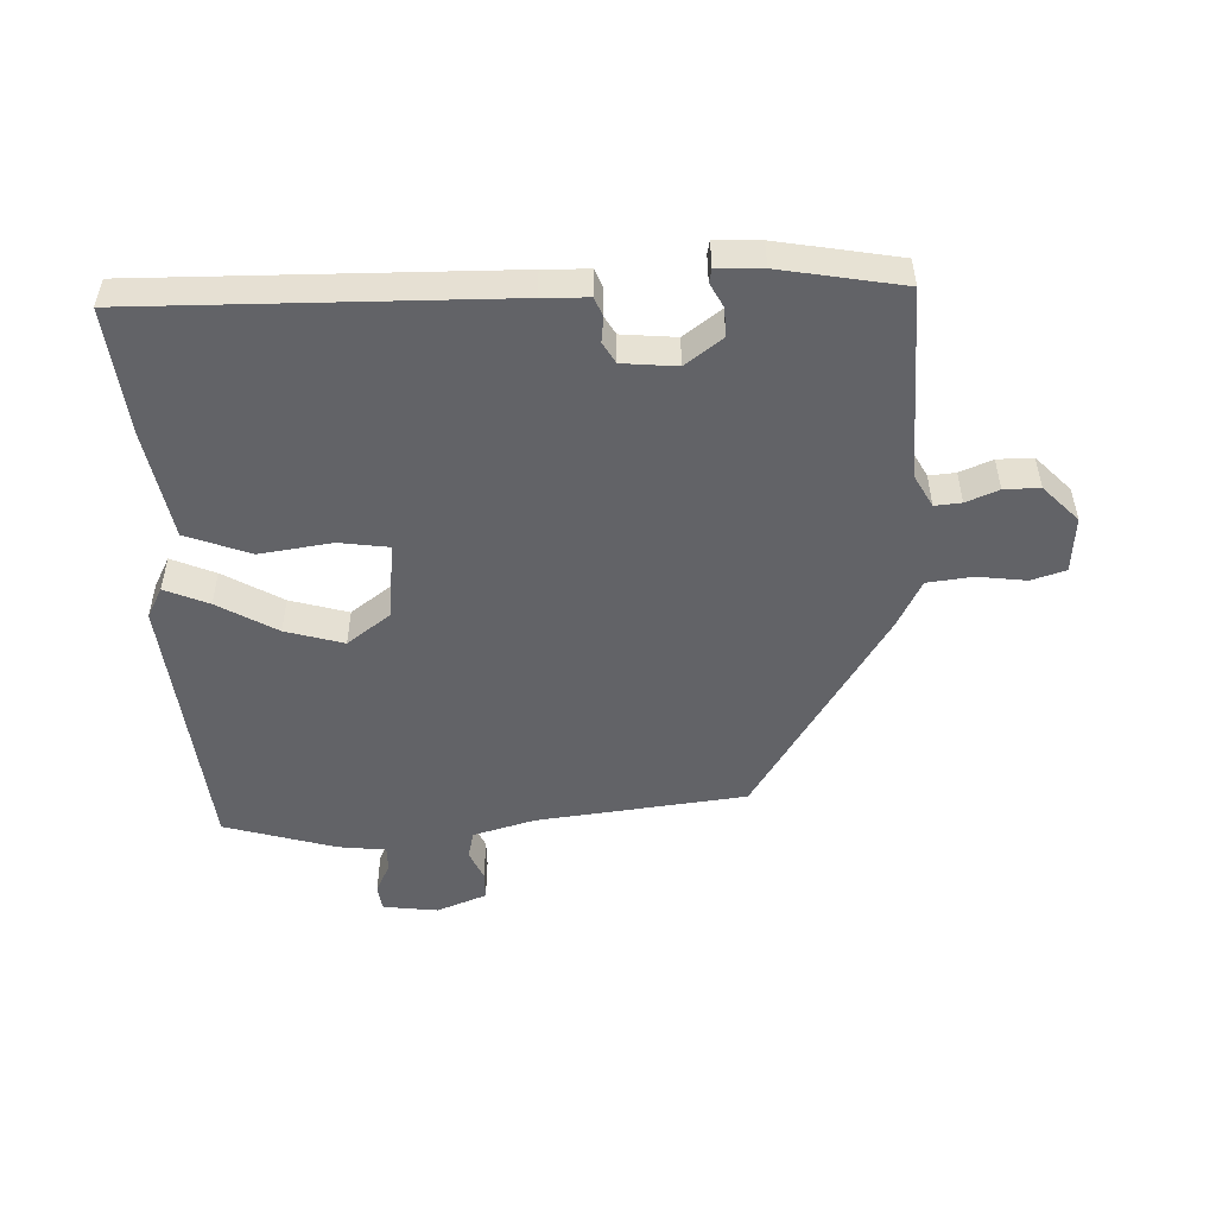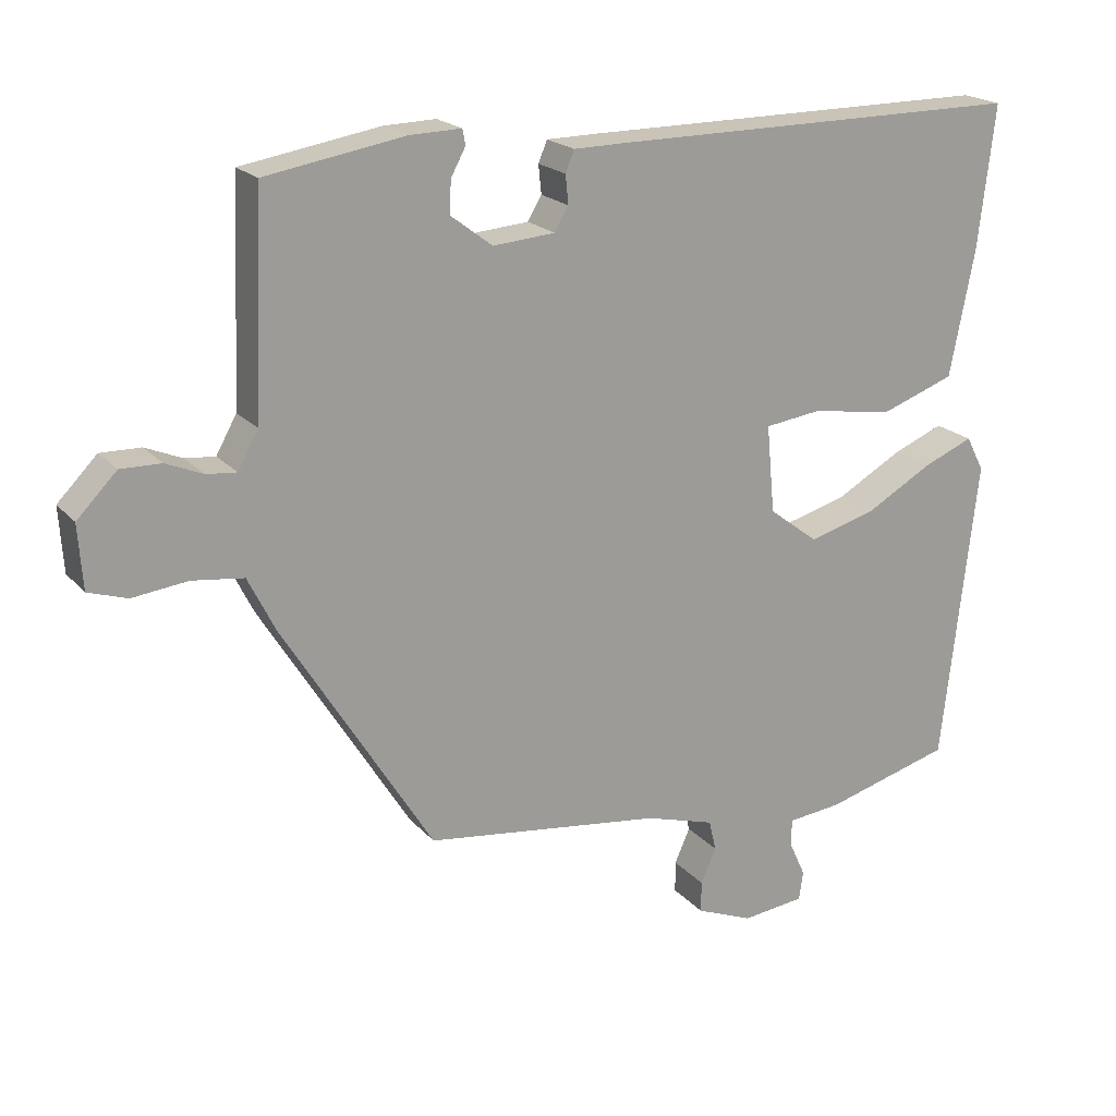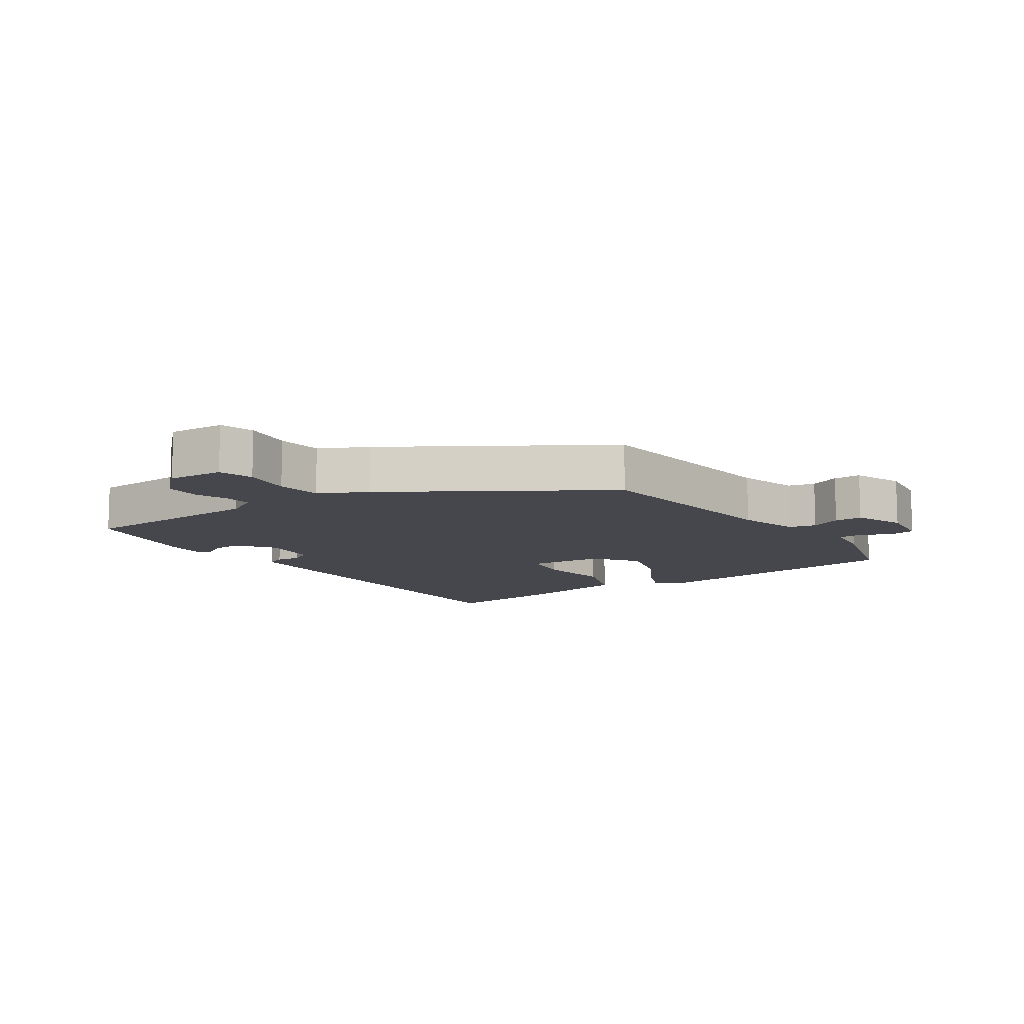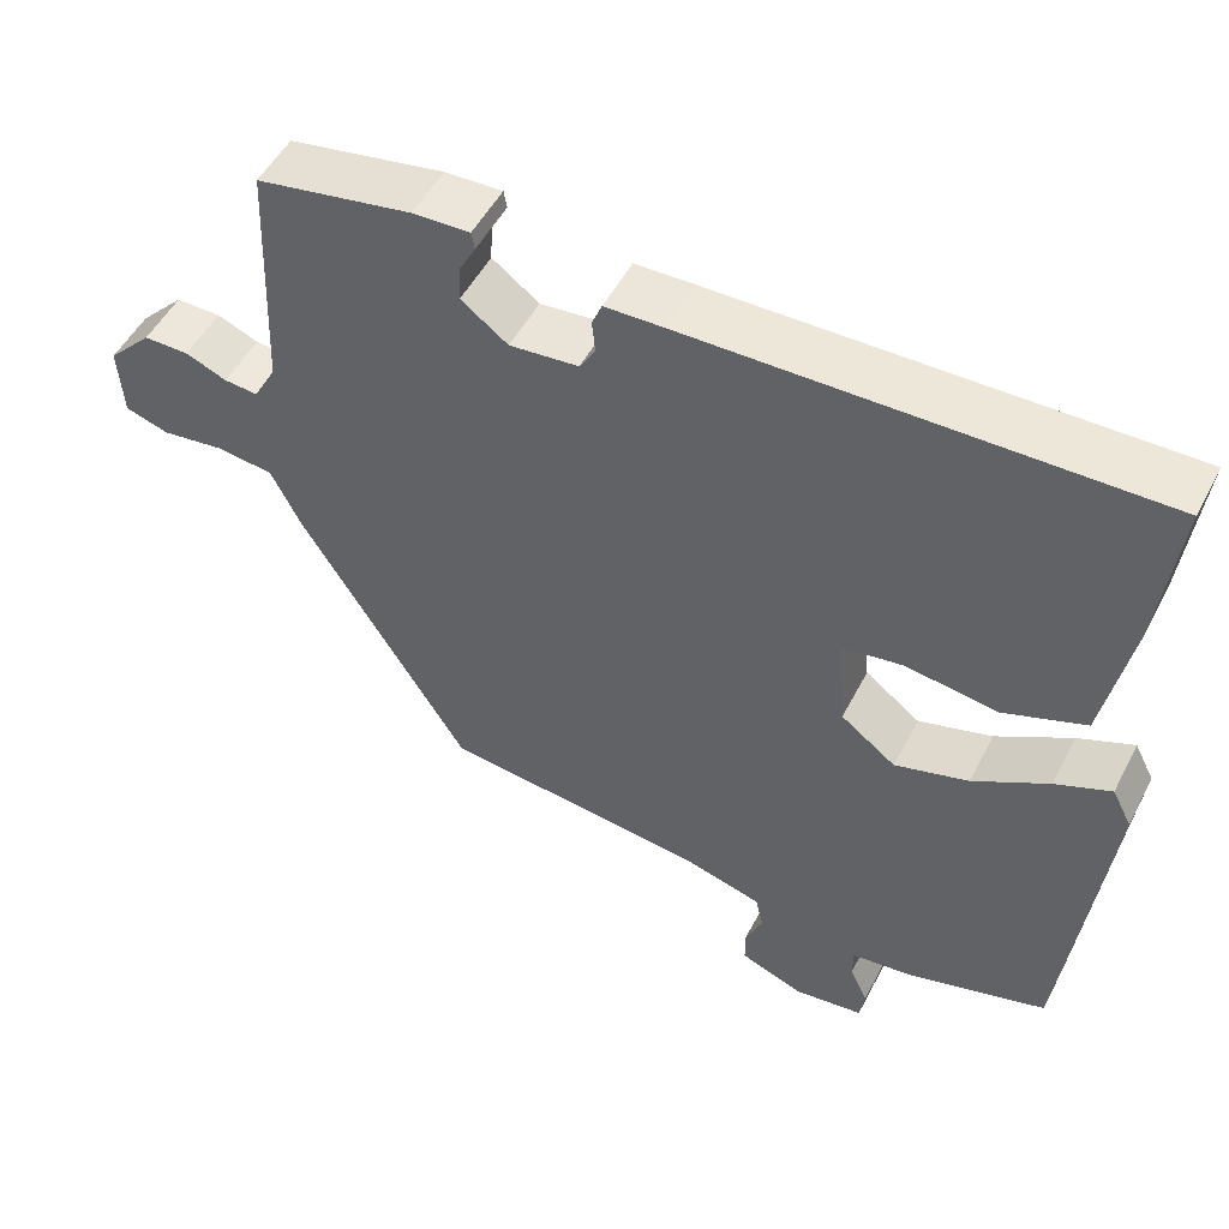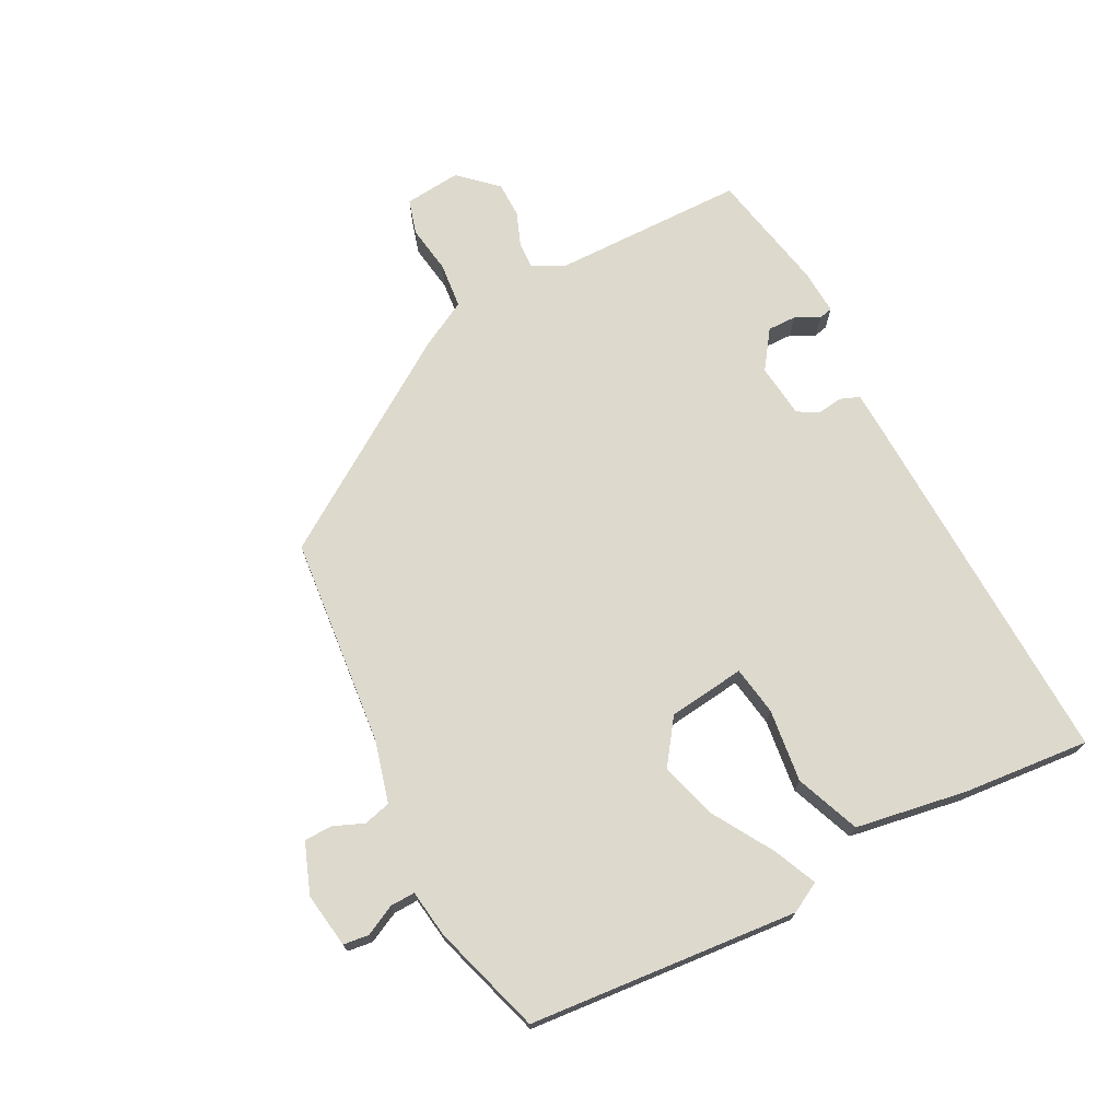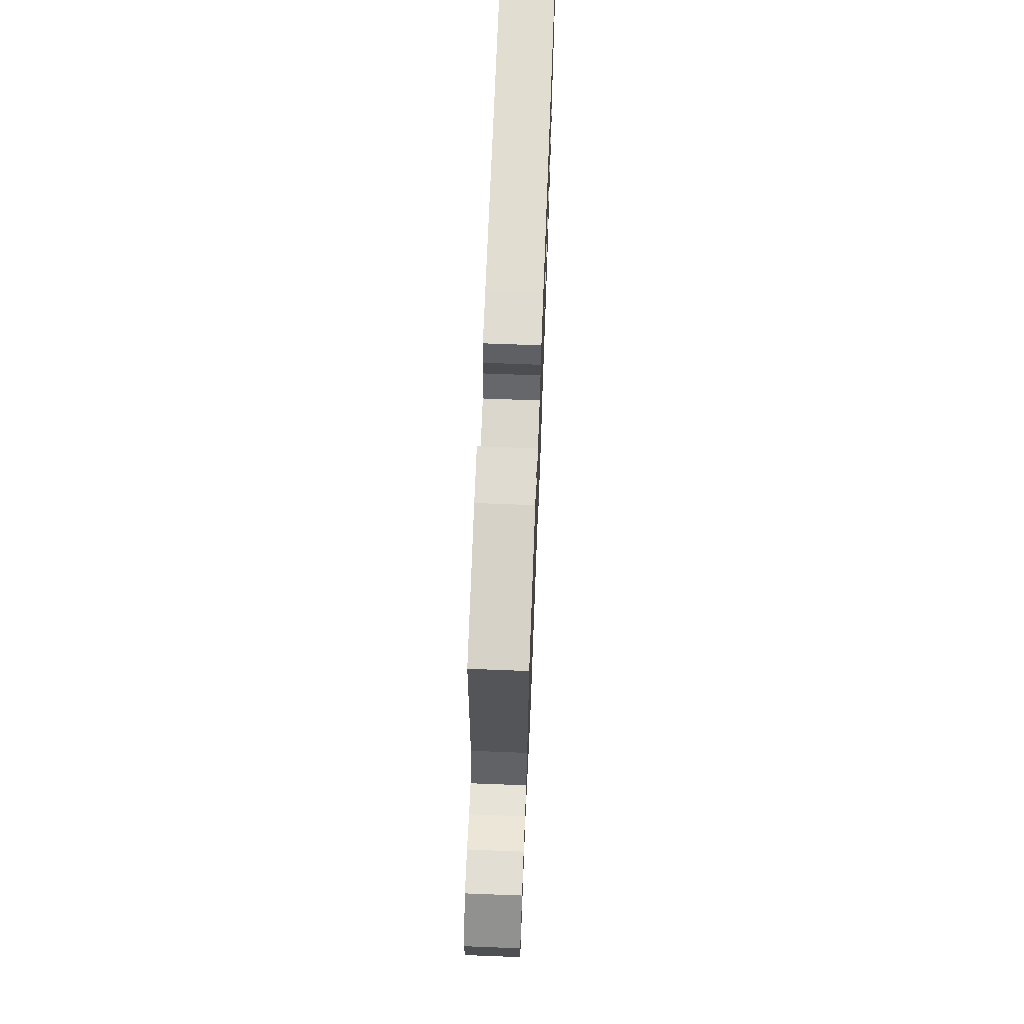
<metadata>
{"format":"obj","ext":"obj","renderer":"f3d","projection":"perspective","resolution":1024,"background":"white","views":[{"elev":-51.0,"azim":1.6,"up":"+Y"},{"elev":19.8,"azim":151.7,"up":"+Z"},{"elev":-10.9,"azim":124.1,"up":"+Y"},{"elev":50.7,"azim":-153.2,"up":"+Z"},{"elev":72.0,"azim":-119.1,"up":"+Y"},{"elev":68.4,"azim":92.2,"up":"+Z"}]}
</metadata>
<code>
v 0.306 0.07 -0.426
v -0.016 0.07 -0.467
v -0.111 0.07 -0.495
v -0.121 0.07 -0.537
v -0.1 0.07 -0.584
v -0.1 0.07 -0.627
v -0.177 0.07 -0.658
v -0.262 0.07 -0.648
v -0.268 0.07 -0.609
v -0.246 0.07 -0.561
v -0.246 0.07 -0.523
v -0.32 0.07 -0.515
v -0.492 0.07 -0.467
v -0.54 0.07 -0.053
v -0.516 0.07 -0.006
v -0.448 0.07 -0.034
v -0.356 0.07 -0.086
v -0.266 0.07 -0.111
v -0.199 0.07 -0.06
v -0.188 0.07 0.059
v -0.264 0.07 0.069
v -0.376 0.07 0.052
v -0.476 0.07 0.088
v -0.51 0.07 0.26
v -0.533 0.07 0.453
v 0.031 0.07 0.451
v 0.102 0.07 0.45
v 0.114 0.07 0.421
v 0.11 0.07 0.382
v 0.129 0.07 0.35
v 0.213 0.07 0.343
v 0.27 0.07 0.386
v 0.268 0.07 0.43
v 0.248 0.07 0.467
v 0.252 0.07 0.488
v 0.322 0.07 0.486
v 0.511 0.07 0.454
v 0.523 0.07 0.159
v 0.551 0.07 0.109
v 0.592 0.07 0.113
v 0.642 0.07 0.134
v 0.697 0.07 0.135
v 0.751 0.07 0.08
v 0.745 0.07 -0.007
v 0.692 0.07 -0.024
v 0.617 0.07 -0.015
v 0.547 0.07 -0.024
v 0.51 0.07 -0.098
v 0.306 0 -0.426
v -0.016 0 -0.467
v -0.111 0 -0.495
v -0.121 0 -0.537
v -0.1 0 -0.584
v -0.1 0 -0.627
v -0.177 0 -0.658
v -0.262 0 -0.648
v -0.268 0 -0.609
v -0.246 0 -0.561
v -0.246 0 -0.523
v -0.32 0 -0.515
v -0.492 0 -0.467
v -0.54 0 -0.053
v -0.516 0 -0.006
v -0.448 0 -0.034
v -0.356 0 -0.086
v -0.266 0 -0.111
v -0.199 0 -0.06
v -0.188 0 0.059
v -0.264 0 0.069
v -0.376 0 0.052
v -0.476 0 0.088
v -0.51 0 0.26
v -0.533 0 0.453
v 0.031 0 0.451
v 0.102 0 0.45
v 0.114 0 0.421
v 0.11 0 0.382
v 0.129 0 0.35
v 0.213 0 0.343
v 0.27 0 0.386
v 0.268 0 0.43
v 0.248 0 0.467
v 0.252 0 0.488
v 0.322 0 0.486
v 0.511 0 0.454
v 0.523 0 0.159
v 0.551 0 0.109
v 0.592 0 0.113
v 0.642 0 0.134
v 0.697 0 0.135
v 0.751 0 0.08
v 0.745 0 -0.007
v 0.692 0 -0.024
v 0.617 0 -0.015
v 0.547 0 -0.024
v 0.51 0 -0.098
f 47 48 1 2
f 43 44 45 46
f 43 46 47
f 40 41 42 43
f 39 40 43 47
f 38 39 47 2
f 33 34 35 36
f 32 33 36 37
f 31 32 37 38
f 26 27 28 29
f 26 29 30
f 25 26 30
f 24 25 30
f 21 22 23 24
f 20 21 24 30
f 19 20 30 31
f 14 15 16 17
f 14 17 18
f 11 12 13 14
f 11 14 18
f 7 8 9 10
f 7 10 11
f 4 5 6 7
f 3 4 7 11
f 19 31 38 2
f 11 18 19
f 2 3 11 19
f 50 49 96 95
f 94 93 92 91
f 95 94 91
f 91 90 89 88
f 95 91 88 87
f 50 95 87 86
f 84 83 82 81
f 85 84 81 80
f 86 85 80 79
f 77 76 75 74
f 78 77 74
f 78 74 73
f 78 73 72
f 72 71 70 69
f 78 72 69 68
f 79 78 68 67
f 65 64 63 62
f 66 65 62
f 62 61 60 59
f 66 62 59
f 58 57 56 55
f 59 58 55
f 55 54 53 52
f 59 55 52 51
f 50 86 79 67
f 67 66 59
f 67 59 51 50
f 1 49 50 2
f 2 50 51 3
f 3 51 52 4
f 4 52 53 5
f 5 53 54 6
f 6 54 55 7
f 7 55 56 8
f 8 56 57 9
f 9 57 58 10
f 10 58 59 11
f 11 59 60 12
f 12 60 61 13
f 13 61 62 14
f 14 62 63 15
f 15 63 64 16
f 16 64 65 17
f 17 65 66 18
f 18 66 67 19
f 19 67 68 20
f 20 68 69 21
f 21 69 70 22
f 22 70 71 23
f 23 71 72 24
f 24 72 73 25
f 25 73 74 26
f 26 74 75 27
f 27 75 76 28
f 28 76 77 29
f 29 77 78 30
f 30 78 79 31
f 31 79 80 32
f 32 80 81 33
f 33 81 82 34
f 34 82 83 35
f 35 83 84 36
f 36 84 85 37
f 37 85 86 38
f 38 86 87 39
f 39 87 88 40
f 40 88 89 41
f 41 89 90 42
f 42 90 91 43
f 43 91 92 44
f 44 92 93 45
f 45 93 94 46
f 46 94 95 47
f 47 95 96 48
f 48 96 49 1

</code>
